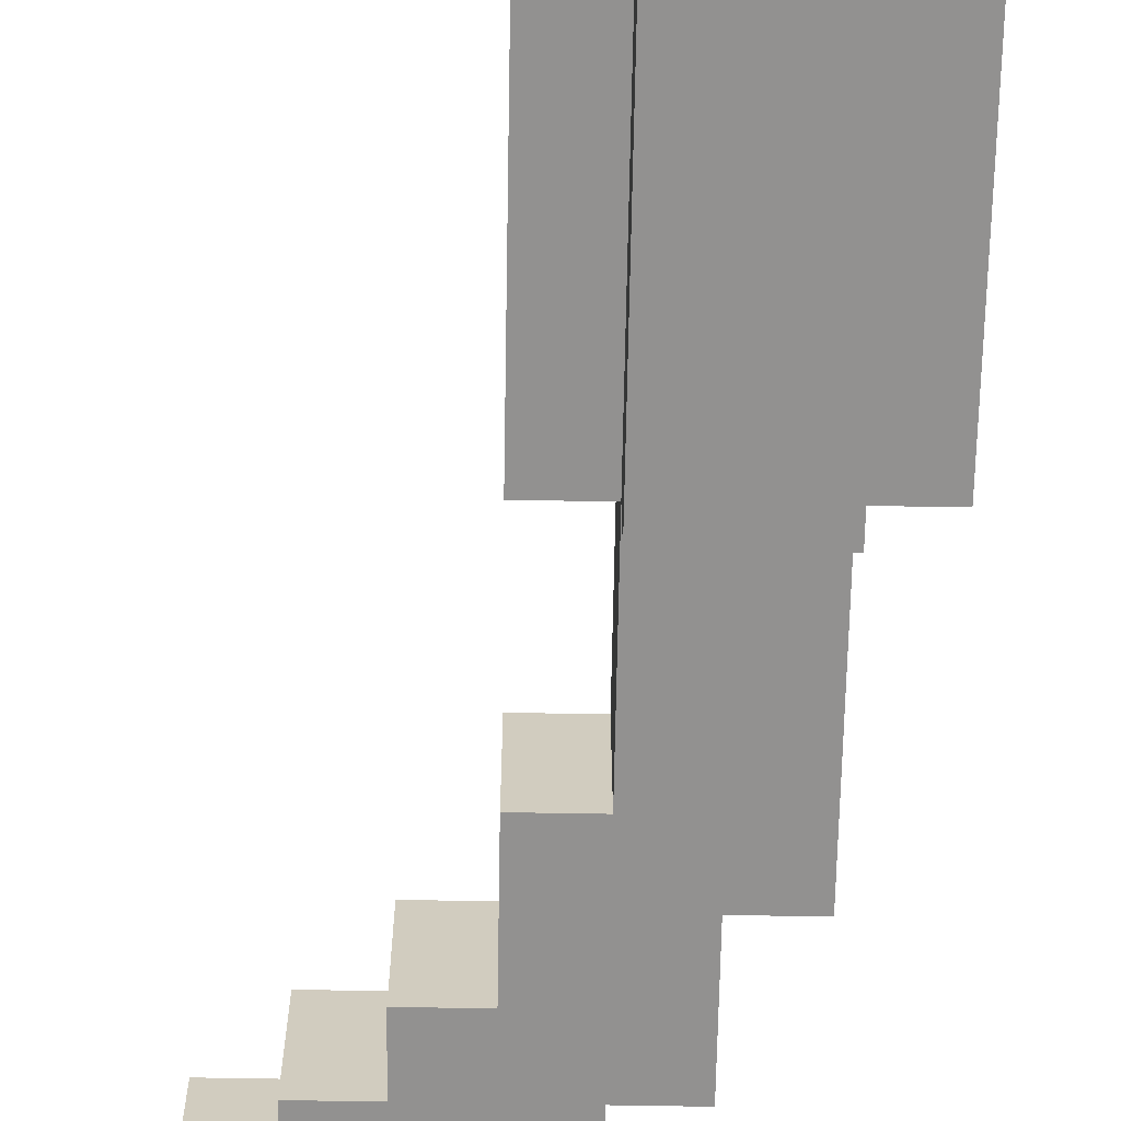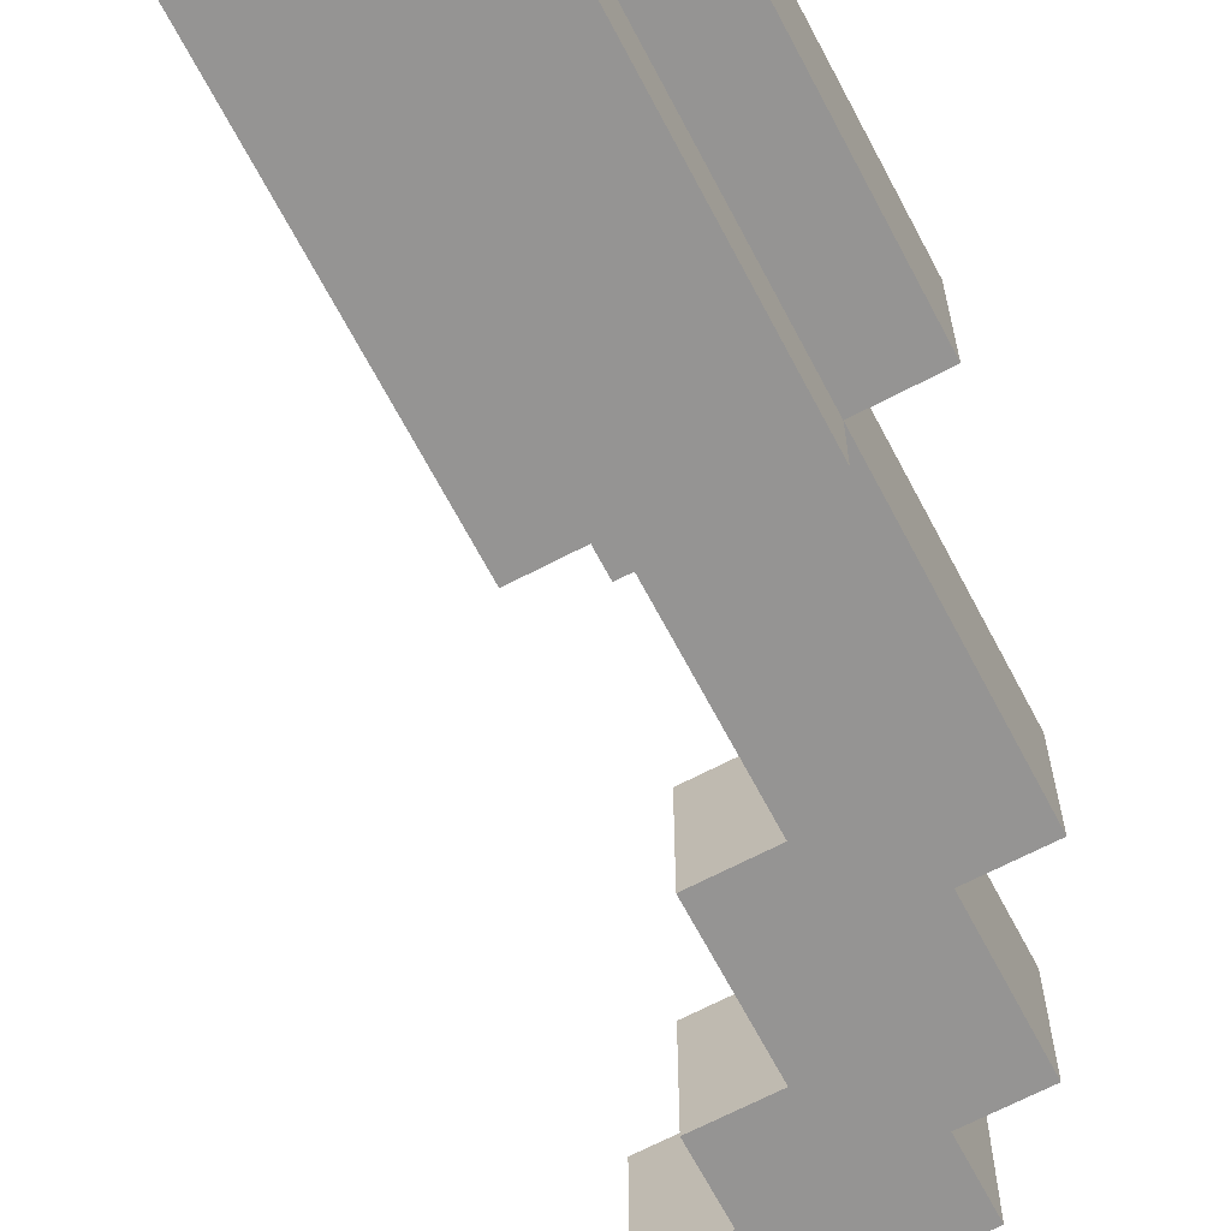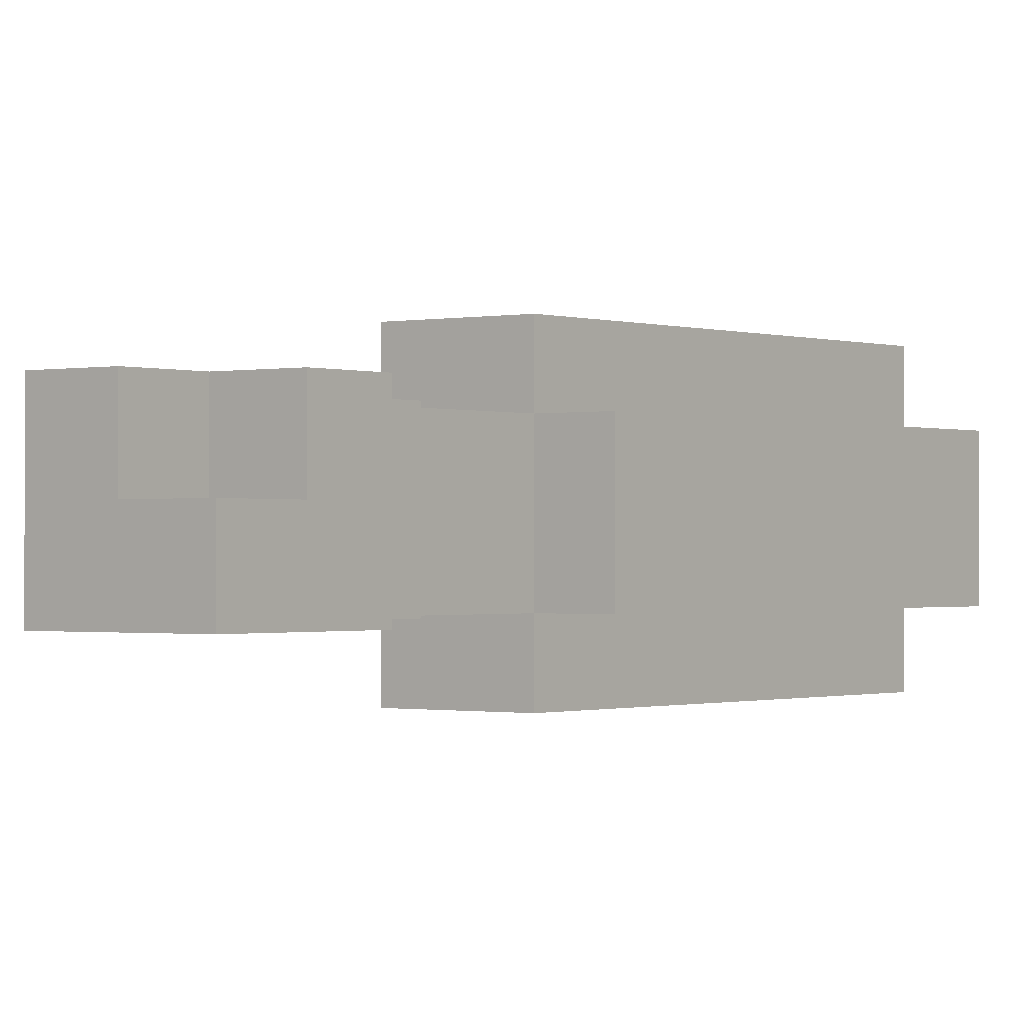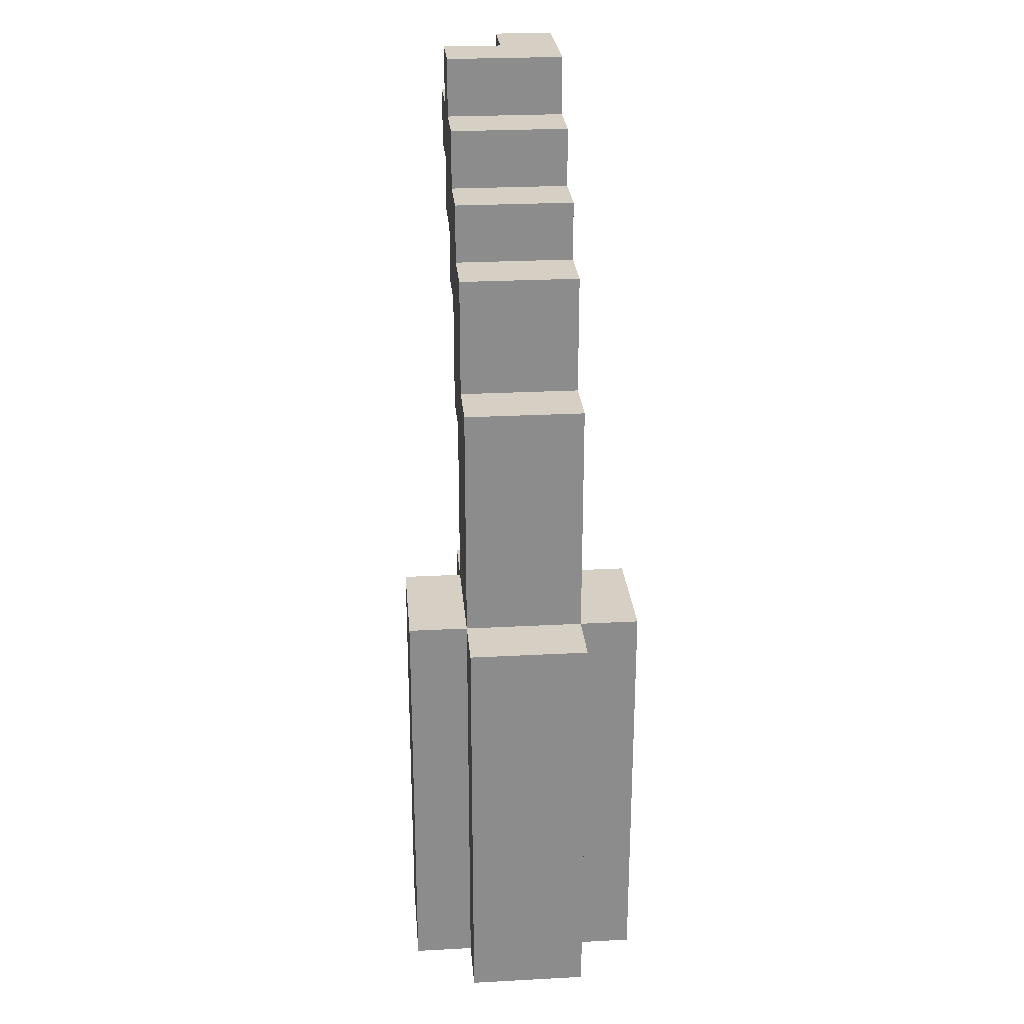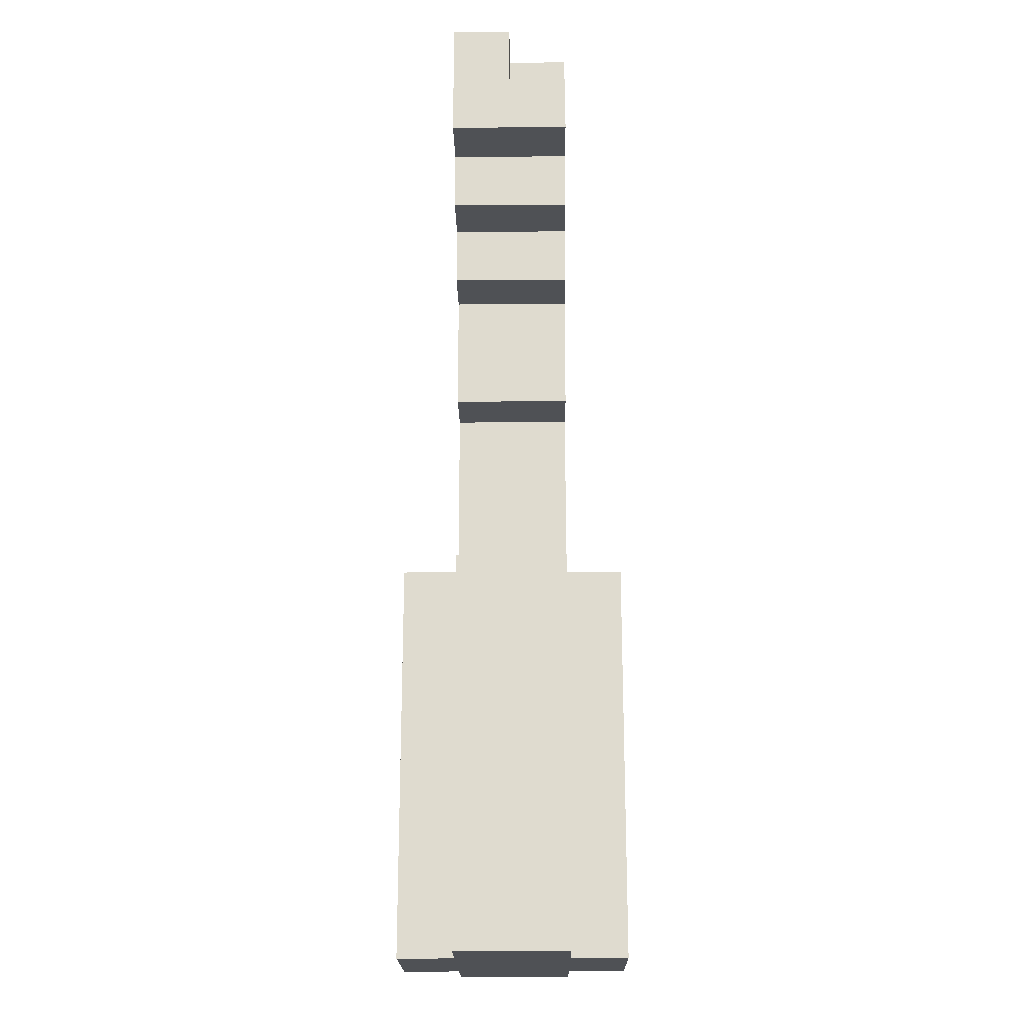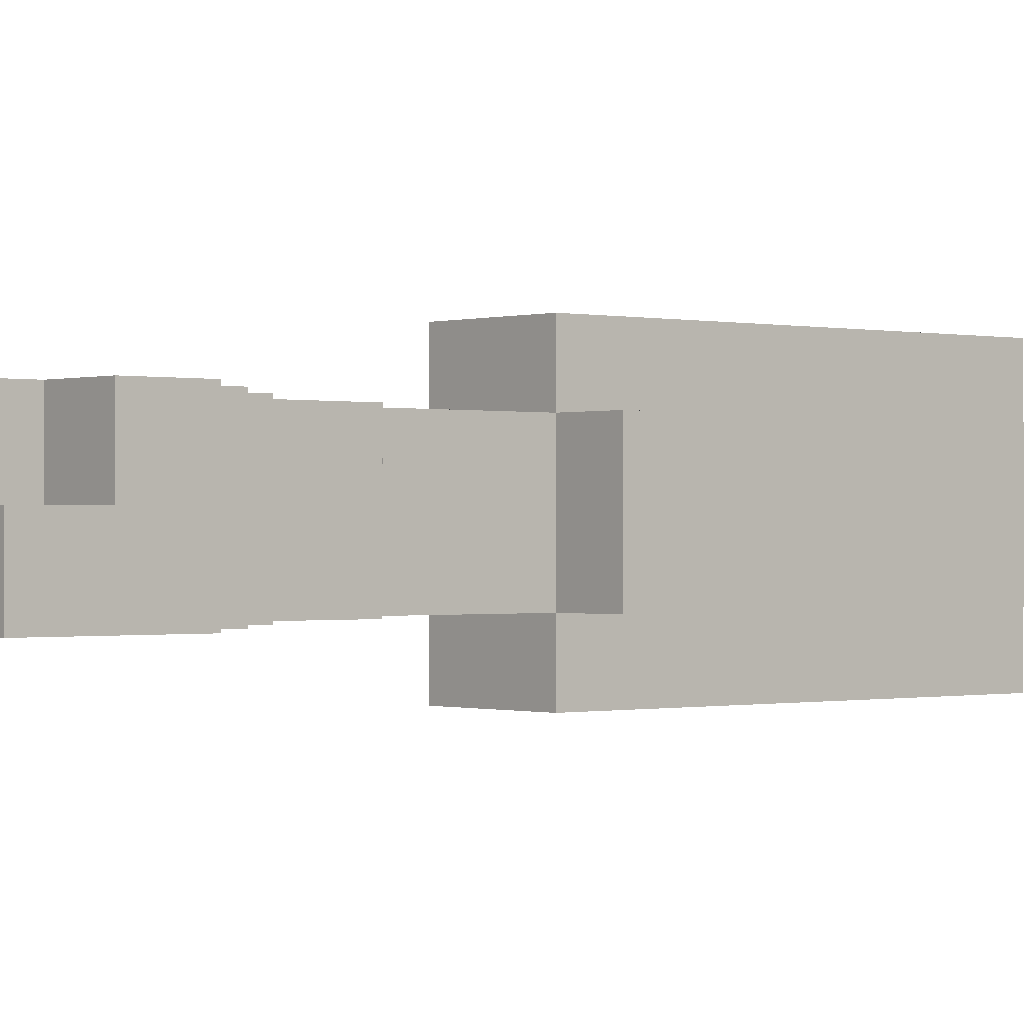
<metadata>
{"format":"obj","ext":"obj","renderer":"f3d","projection":"perspective","resolution":1024,"background":"white","views":[{"elev":-66.1,"azim":-1.0,"up":"+Z"},{"elev":-67.1,"azim":27.7,"up":"+Z"},{"elev":-0.7,"azim":-142.0,"up":"+Z"},{"elev":26.1,"azim":85.2,"up":"+Y"},{"elev":-20.0,"azim":-89.2,"up":"+Y"},{"elev":-0.4,"azim":-130.5,"up":"+Z"}]}
</metadata>
<code>
o
v -0.3 0.6 0
v -0.3 0.6 -0.2
v -0.3 0.7 0
v -0.3 0.7 -0.1
v -0.3 0.7 -0.2
v -0.3 0.8 -0.1
v -0.3 0.8 -0.2
v -0.2 0.5 0
v -0.2 0.5 -0.2
v -0.2 0.6 0
v -0.2 0.6 -0.2
v -0.2 0.7 0
v -0.2 0.7 -0.1
v -0.2 0.8 0
v -0.2 0.8 -0.1
v -0.1 0.4 0
v -0.1 0.4 -0.2
v -0.1 0.5 0
v -0.1 0.5 -0.2
v 0 -0.8 0
v 0 -0.8 -0.2
v 0 -0.1 0
v 0 -0.1 -0.2
v 0 0.2 0
v 0 0.2 -0.2
v 0 0.4 0
v 0 0.4 -0.2
v 0.1 -0.8 0.1
v 0.1 -0.8 0
v 0.1 -0.8 -0.2
v 0.1 -0.8 -0.3
v 0.1 -0.1 0.1
v 0.1 -0.1 0
v 0.1 -0.1 -0.2
v 0.1 -0.1 -0.3
v 0.1 0.2 0
v 0.1 0.2 -0.2
v -0.1 0.7 0
v -0.1 0.7 -0.2
v -0.1 0.8 0
v -0.1 0.8 -0.2
v 0 0.6 0
v 0 0.6 -0.2
v 0 0.7 0
v 0 0.7 -0.2
v 0.1 0.5 0
v 0.1 0.5 -0.2
v 0.1 0.6 0
v 0.1 0.6 -0.2
v 0.2 0.3 0
v 0.2 0.3 -0.2
v 0.2 0.5 0
v 0.2 0.5 -0.2
v 0.3 -0.8 0.1
v 0.3 -0.8 0
v 0.3 -0.8 -0.2
v 0.3 -0.8 -0.3
v 0.3 -0.1 0.1
v 0.3 -0.1 0
v 0.3 -0.1 -0.2
v 0.3 -0.1 -0.3
v 0.3 0.3 0
v 0.3 0.3 -0.2
v 0.4 -0.8 0
v 0.4 -0.8 -0.2
v 0.4 -0.1 0
v 0.4 -0.1 -0.2
v 0.1 -0.8 0.1
v 0.1 -0.1 0.1
v 0.3 -0.8 0.1
v 0.3 -0.1 0.1
v -0.3 0.6 0
v -0.3 0.7 0
v -0.2 0.5 0
v -0.2 0.6 0
v -0.2 0.7 0
v -0.2 0.8 0
v -0.1 0.4 0
v -0.1 0.5 0
v -0.1 0.6 0
v -0.1 0.7 0
v -0.1 0.8 0
v 0 -0.8 0
v 0 -0.1 0
v 0 0.2 0
v 0 0.4 0
v 0 0.6 0
v 0 0.7 0
v 0.1 -0.8 0
v 0.1 -0.1 0
v 0.1 0.2 0
v 0.1 0.5 0
v 0.1 0.6 0
v 0.2 0.3 0
v 0.2 0.5 0
v 0.3 -0.8 0
v 0.3 -0.1 0
v 0.3 0.3 0
v 0.4 -0.8 0
v 0.4 -0.1 0
v -0.3 0.7 -0.1
v -0.3 0.8 -0.1
v -0.2 0.7 -0.1
v -0.2 0.8 -0.1
v -0.3 0.6 -0.2
v -0.3 0.7 -0.2
v -0.3 0.8 -0.2
v -0.2 0.5 -0.2
v -0.2 0.6 -0.2
v -0.2 0.7 -0.2
v -0.2 0.8 -0.2
v -0.1 0.4 -0.2
v -0.1 0.5 -0.2
v -0.1 0.6 -0.2
v -0.1 0.7 -0.2
v -0.1 0.8 -0.2
v 0 -0.8 -0.2
v 0 -0.1 -0.2
v 0 0.2 -0.2
v 0 0.4 -0.2
v 0 0.6 -0.2
v 0 0.7 -0.2
v 0.1 -0.8 -0.2
v 0.1 -0.1 -0.2
v 0.1 0.2 -0.2
v 0.1 0.5 -0.2
v 0.1 0.6 -0.2
v 0.2 0.3 -0.2
v 0.2 0.5 -0.2
v 0.3 -0.8 -0.2
v 0.3 -0.1 -0.2
v 0.3 0.3 -0.2
v 0.4 -0.8 -0.2
v 0.4 -0.1 -0.2
v 0.1 -0.8 -0.3
v 0.1 -0.1 -0.3
v 0.3 -0.8 -0.3
v 0.3 -0.1 -0.3
v 0.1 -0.8 0.1
v 0.3 -0.8 0.1
v 0 -0.8 0
v 0.1 -0.8 0
v 0.3 -0.8 0
v 0.4 -0.8 0
v 0 -0.8 -0.2
v 0.1 -0.8 -0.2
v 0.3 -0.8 -0.2
v 0.4 -0.8 -0.2
v 0.1 -0.8 -0.3
v 0.3 -0.8 -0.3
v 0 0.2 0
v 0.1 0.2 0
v 0 0.2 -0.2
v 0.1 0.2 -0.2
v -0.1 0.4 0
v 0 0.4 0
v -0.1 0.4 -0.2
v 0 0.4 -0.2
v -0.2 0.5 0
v -0.1 0.5 0
v -0.2 0.5 -0.2
v -0.1 0.5 -0.2
v -0.3 0.6 0
v -0.2 0.6 0
v -0.3 0.6 -0.2
v -0.2 0.6 -0.2
v 0.1 -0.1 0.1
v 0.3 -0.1 0.1
v 0 -0.1 0
v 0.1 -0.1 0
v 0.3 -0.1 0
v 0.4 -0.1 0
v 0 -0.1 -0.2
v 0.1 -0.1 -0.2
v 0.3 -0.1 -0.2
v 0.4 -0.1 -0.2
v 0.1 -0.1 -0.3
v 0.3 -0.1 -0.3
v 0.2 0.3 0
v 0.3 0.3 0
v 0.2 0.3 -0.2
v 0.3 0.3 -0.2
v 0.1 0.5 0
v 0.2 0.5 0
v 0.1 0.5 -0.2
v 0.2 0.5 -0.2
v 0 0.6 0
v 0.1 0.6 0
v 0 0.6 -0.2
v 0.1 0.6 -0.2
v -0.3 0.7 0
v -0.2 0.7 0
v -0.1 0.7 0
v 0 0.7 0
v -0.3 0.7 -0.1
v -0.2 0.7 -0.1
v -0.1 0.7 -0.2
v 0 0.7 -0.2
v -0.2 0.8 0
v -0.1 0.8 0
v -0.3 0.8 -0.1
v -0.2 0.8 -0.1
v -0.3 0.8 -0.2
v -0.2 0.8 -0.2
v -0.1 0.8 -0.2
f 3 2 1
f 4 2 3
f 5 2 4
f 6 5 4
f 7 5 6
f 10 9 8
f 11 9 10
f 14 13 12
f 15 13 14
f 18 17 16
f 19 17 18
f 22 21 20
f 23 21 22
f 26 25 24
f 27 25 26
f 32 29 28
f 33 29 32
f 34 31 30
f 35 31 34
f 36 34 33
f 37 34 36
f 38 39 40
f 40 39 41
f 42 43 44
f 44 43 45
f 46 47 48
f 48 47 49
f 50 51 52
f 52 51 53
f 54 55 58
f 58 55 59
f 56 57 60
f 60 57 61
f 59 60 62
f 62 60 63
f 64 65 66
f 66 65 67
f 70 69 68
f 71 69 70
f 75 73 72
f 76 73 75
f 79 75 74
f 79 76 75
f 80 76 79
f 81 77 76
f 81 76 80
f 82 77 81
f 86 80 79
f 86 79 78
f 87 81 80
f 87 80 86
f 88 81 87
f 89 84 83
f 90 84 89
f 91 86 85
f 91 87 86
f 92 87 91
f 93 87 92
f 94 91 90
f 94 92 91
f 95 92 94
f 97 94 90
f 98 94 97
f 99 97 96
f 100 97 99
f 103 102 101
f 104 102 103
f 105 106 109
f 106 107 110
f 109 106 110
f 110 107 111
f 108 109 113
f 109 110 113
f 113 110 114
f 110 111 115
f 114 110 115
f 115 111 116
f 113 114 120
f 112 113 120
f 114 115 121
f 120 114 121
f 121 115 122
f 117 118 123
f 123 118 124
f 119 120 125
f 120 121 125
f 125 121 126
f 126 121 127
f 124 125 128
f 125 126 128
f 128 126 129
f 124 128 131
f 131 128 132
f 130 131 133
f 133 131 134
f 135 136 137
f 137 136 138
f 142 140 139
f 143 140 142
f 145 142 141
f 145 144 143
f 145 143 142
f 146 144 145
f 147 144 146
f 148 144 147
f 149 147 146
f 150 147 149
f 153 152 151
f 154 152 153
f 157 156 155
f 158 156 157
f 161 160 159
f 162 160 161
f 165 164 163
f 166 164 165
f 167 168 170
f 170 168 171
f 169 170 173
f 173 170 174
f 171 172 175
f 175 172 176
f 174 175 177
f 177 175 178
f 179 180 181
f 181 180 182
f 183 184 185
f 185 184 186
f 187 188 189
f 189 188 190
f 191 192 195
f 195 192 196
f 193 194 197
f 197 194 198
f 199 200 202
f 201 202 203
f 202 200 204
f 203 202 204
f 204 200 205

</code>
